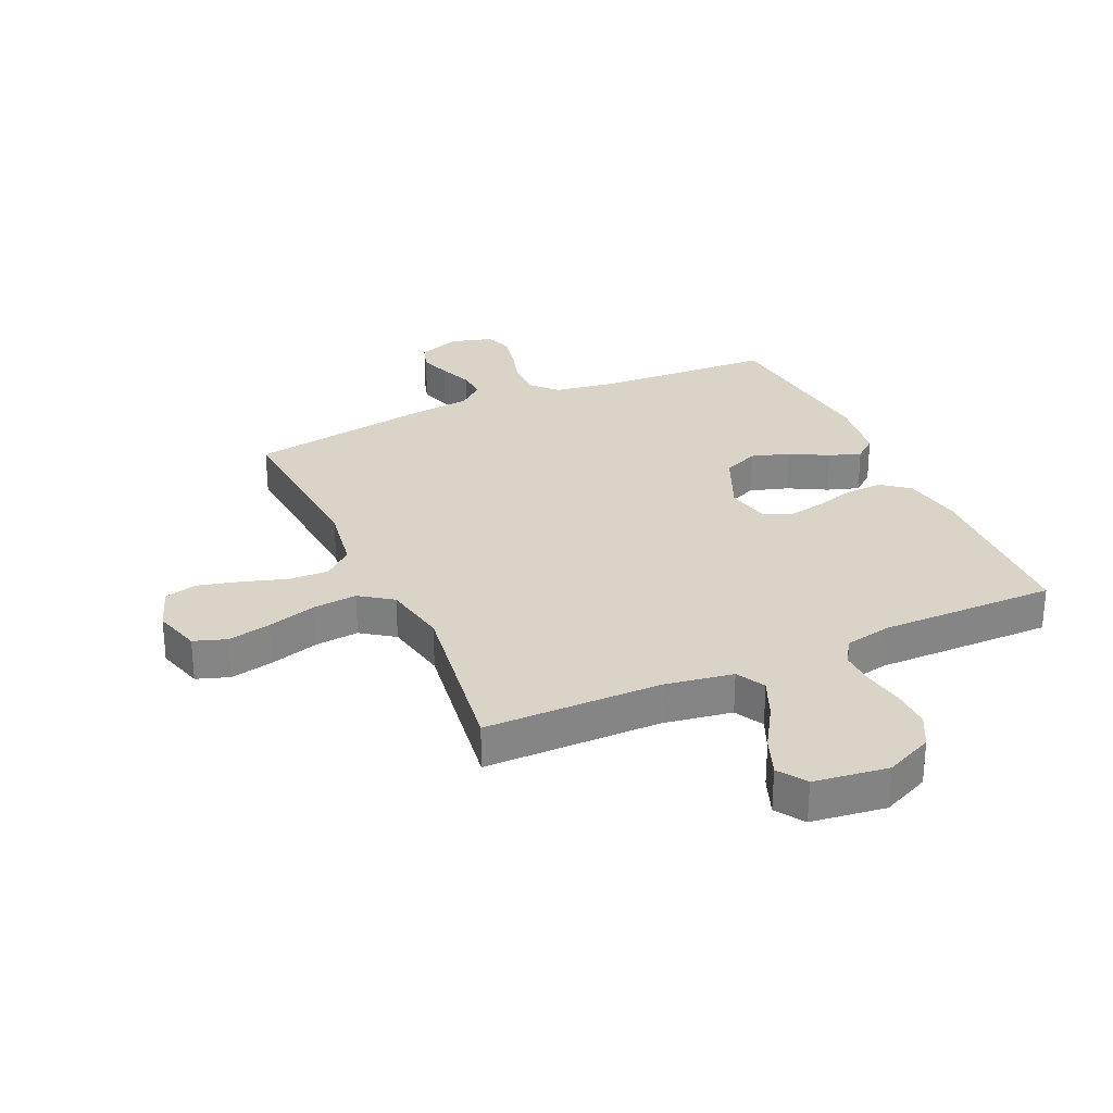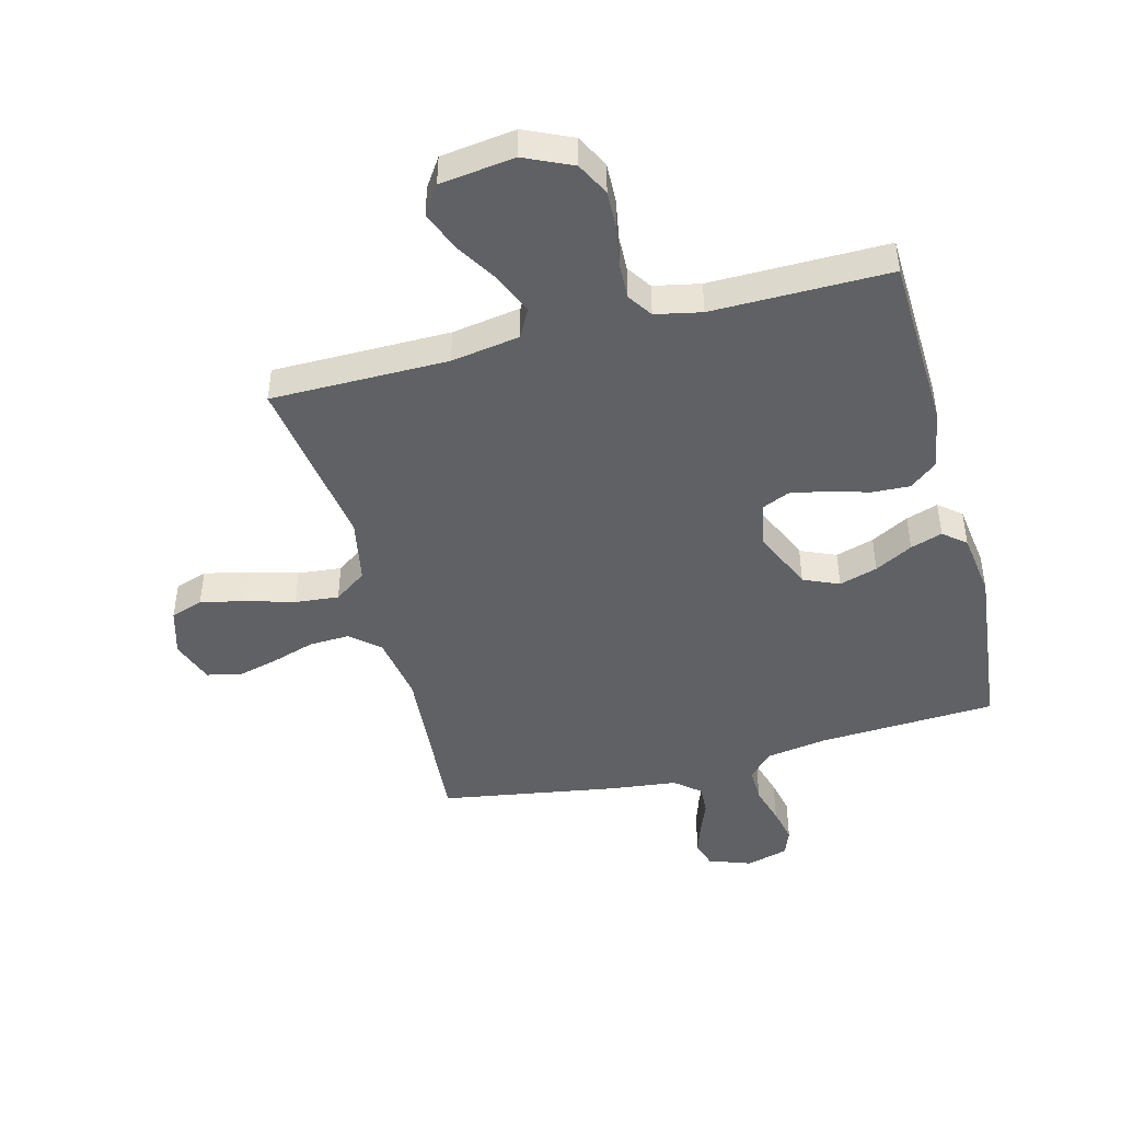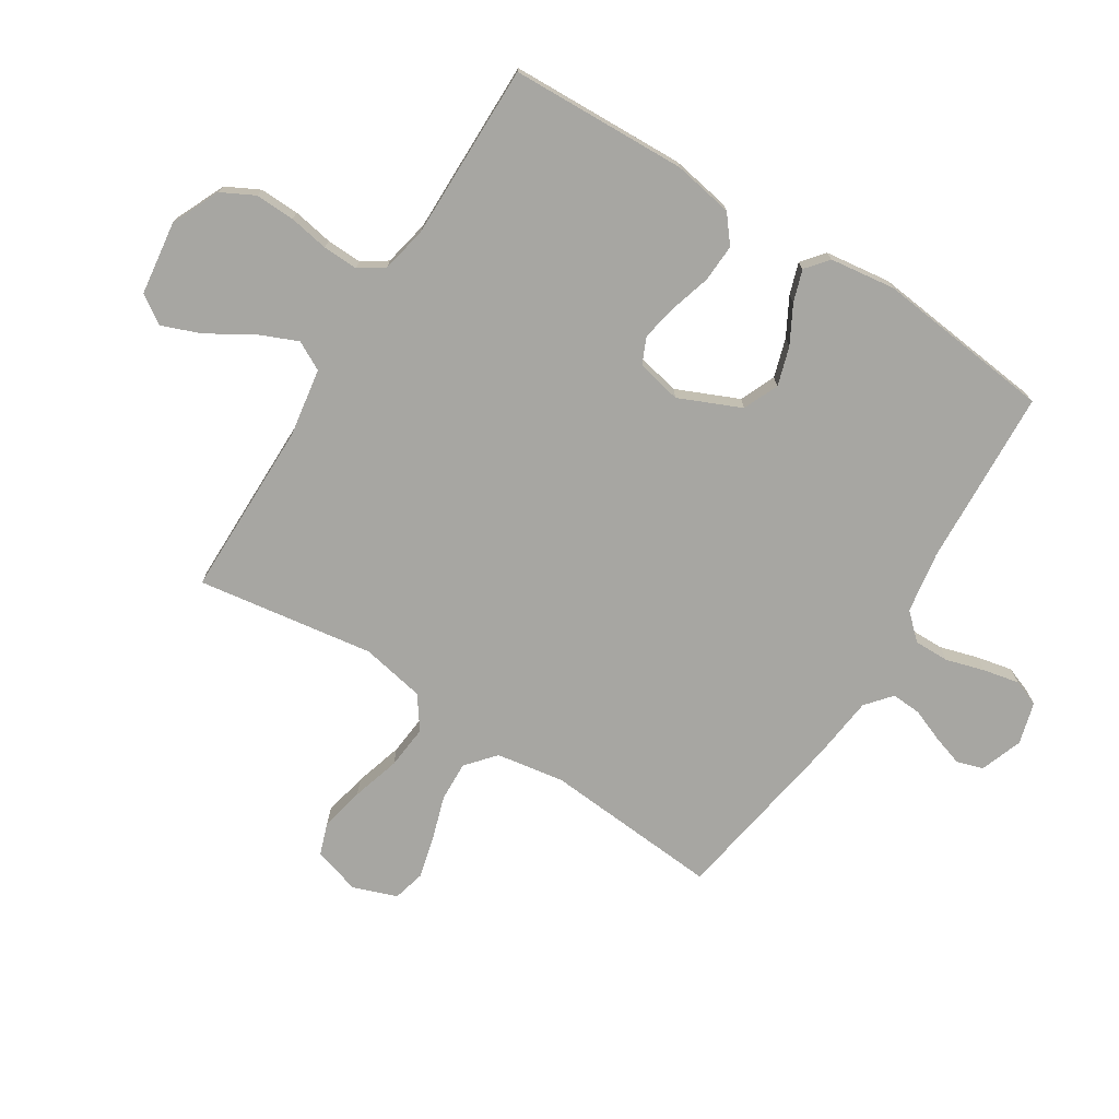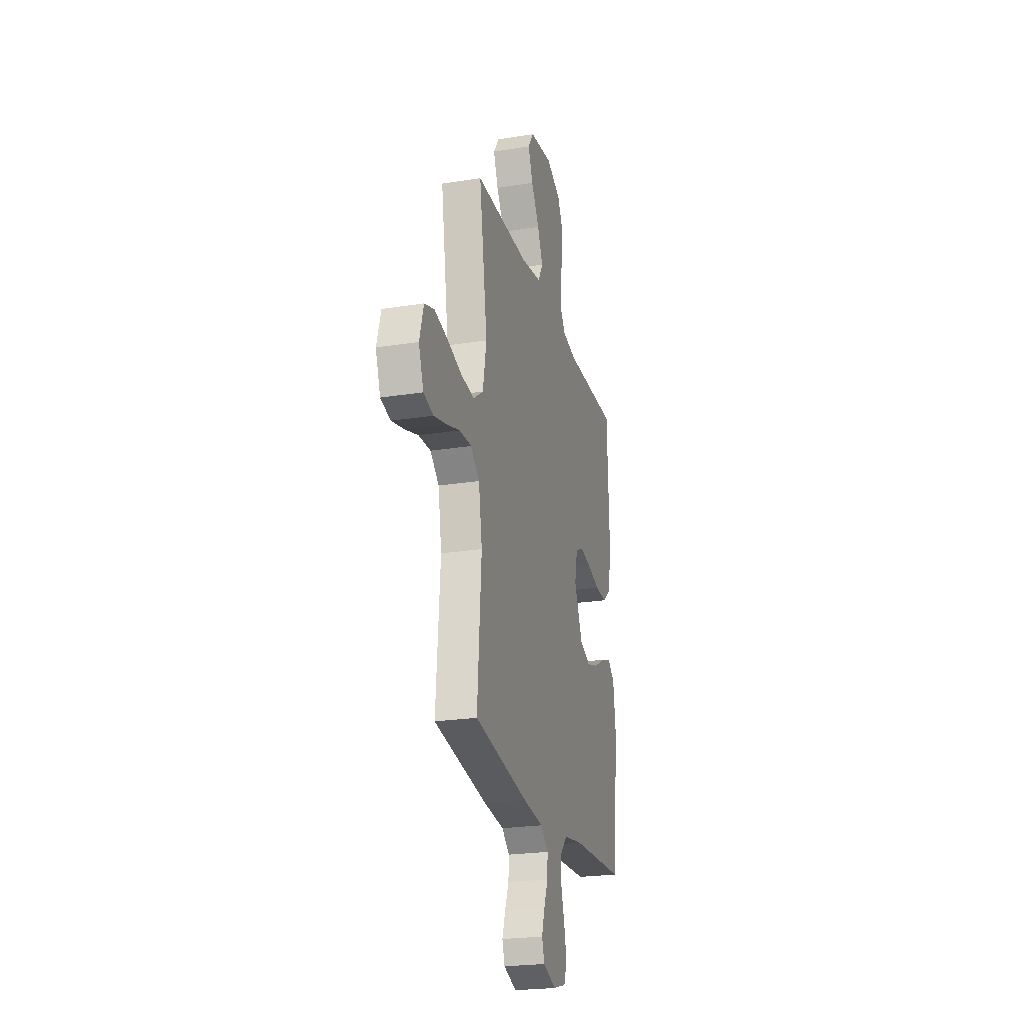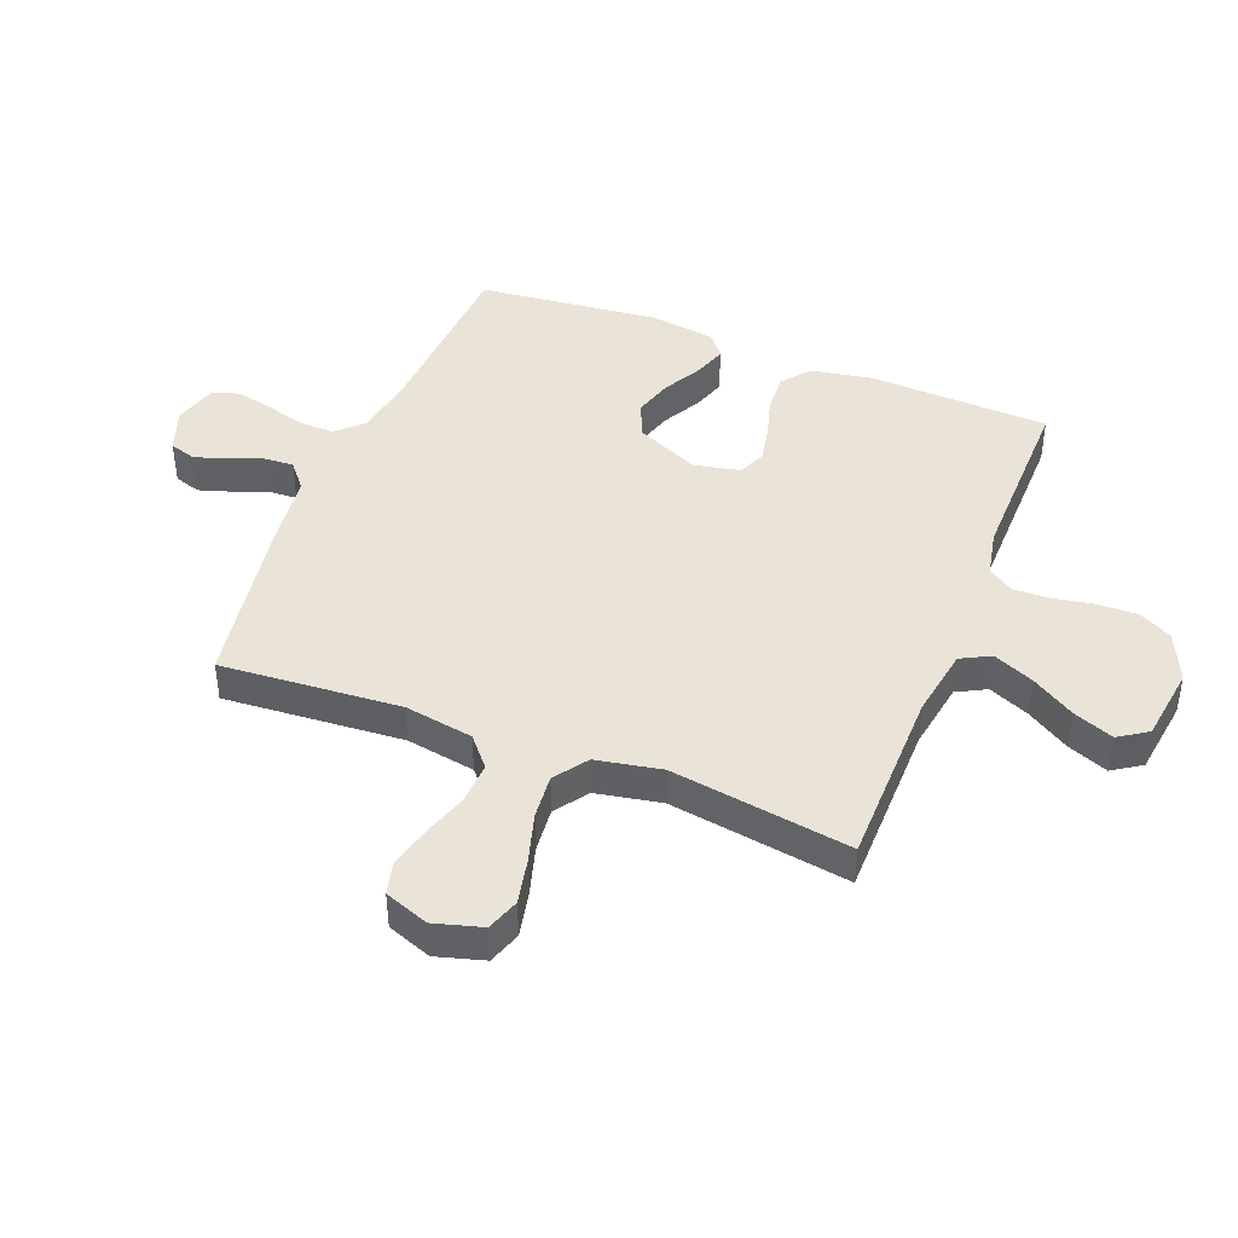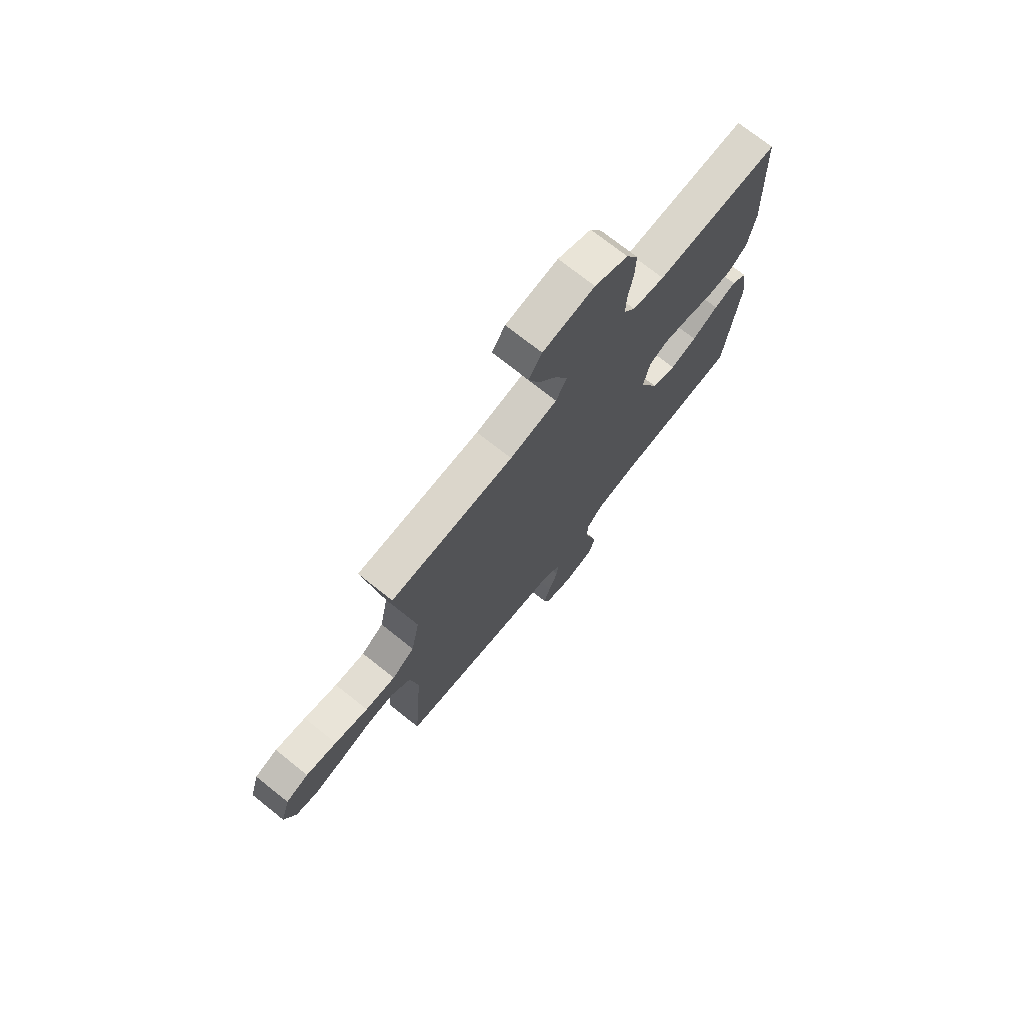
<metadata>
{"format":"obj","ext":"obj","renderer":"f3d","projection":"perspective","resolution":1024,"background":"white","views":[{"elev":28.8,"azim":-24.4,"up":"+Y"},{"elev":-45.6,"azim":14.6,"up":"+Y"},{"elev":-74.0,"azim":57.7,"up":"+Y"},{"elev":-23.7,"azim":-75.0,"up":"+Z"},{"elev":43.3,"azim":-68.5,"up":"+Y"},{"elev":73.3,"azim":-51.5,"up":"+Z"}]}
</metadata>
<code>
v 0.5 0.07 0.5
v 0.511 0.07 0.2
v 0.493 0.07 0.098
v 0.447 0.07 0.061
v 0.383 0.07 0.064
v 0.314 0.07 0.084
v 0.252 0.07 0.096
v 0.207 0.07 0.076
v 0.191 0.07 0
v 0.237 0.07 -0.105
v 0.297 0.07 -0.131
v 0.362 0.07 -0.111
v 0.426 0.07 -0.076
v 0.48 0.07 -0.058
v 0.518 0.07 -0.089
v 0.533 0.07 -0.2
v 0.5 0.07 -0.5
v 0.2 0.07 -0.516
v 0.095 0.07 -0.533
v 0.055 0.07 -0.576
v 0.056 0.07 -0.636
v 0.075 0.07 -0.701
v 0.088 0.07 -0.762
v 0.071 0.07 -0.807
v 0 0.07 -0.827
v -0.072 0.07 -0.801
v -0.086 0.07 -0.757
v -0.069 0.07 -0.704
v -0.047 0.07 -0.648
v -0.044 0.07 -0.598
v -0.087 0.07 -0.562
v -0.2 0.07 -0.549
v -0.5 0.07 -0.5
v -0.477 0.07 -0.2
v -0.496 0.07 -0.085
v -0.545 0.07 -0.043
v -0.613 0.07 -0.046
v -0.688 0.07 -0.07
v -0.758 0.07 -0.088
v -0.813 0.07 -0.074
v -0.84 0.07 0
v -0.817 0.07 0.08
v -0.762 0.07 0.099
v -0.687 0.07 0.083
v -0.605 0.07 0.059
v -0.531 0.07 0.052
v -0.476 0.07 0.091
v -0.455 0.07 0.2
v -0.5 0.07 0.5
v -0.2 0.07 0.502
v -0.084 0.07 0.521
v -0.058 0.07 0.57
v -0.087 0.07 0.638
v -0.132 0.07 0.711
v -0.158 0.07 0.778
v -0.126 0.07 0.826
v 0 0.07 0.843
v 0.081 0.07 0.806
v 0.11 0.07 0.75
v 0.108 0.07 0.683
v 0.096 0.07 0.615
v 0.094 0.07 0.555
v 0.122 0.07 0.513
v 0.2 0.07 0.497
v 0.5 0 0.5
v 0.511 0 0.2
v 0.493 0 0.098
v 0.447 0 0.061
v 0.383 0 0.064
v 0.314 0 0.084
v 0.252 0 0.096
v 0.207 0 0.076
v 0.191 0 0
v 0.237 0 -0.105
v 0.297 0 -0.131
v 0.362 0 -0.111
v 0.426 0 -0.076
v 0.48 0 -0.058
v 0.518 0 -0.089
v 0.533 0 -0.2
v 0.5 0 -0.5
v 0.2 0 -0.516
v 0.095 0 -0.533
v 0.055 0 -0.576
v 0.056 0 -0.636
v 0.075 0 -0.701
v 0.088 0 -0.762
v 0.071 0 -0.807
v 0 0 -0.827
v -0.072 0 -0.801
v -0.086 0 -0.757
v -0.069 0 -0.704
v -0.047 0 -0.648
v -0.044 0 -0.598
v -0.087 0 -0.562
v -0.2 0 -0.549
v -0.5 0 -0.5
v -0.477 0 -0.2
v -0.496 0 -0.085
v -0.545 0 -0.043
v -0.613 0 -0.046
v -0.688 0 -0.07
v -0.758 0 -0.088
v -0.813 0 -0.074
v -0.84 0 0
v -0.817 0 0.08
v -0.762 0 0.099
v -0.687 0 0.083
v -0.605 0 0.059
v -0.531 0 0.052
v -0.476 0 0.091
v -0.455 0 0.2
v -0.5 0 0.5
v -0.2 0 0.502
v -0.084 0 0.521
v -0.058 0 0.57
v -0.087 0 0.638
v -0.132 0 0.711
v -0.158 0 0.778
v -0.126 0 0.826
v 0 0 0.843
v 0.081 0 0.806
v 0.11 0 0.75
v 0.108 0 0.683
v 0.096 0 0.615
v 0.094 0 0.555
v 0.122 0 0.513
v 0.2 0 0.497
f 59 60 61
f 58 59 61
f 57 58 61
f 56 57 61
f 55 56 61
f 54 55 61
f 53 54 61
f 52 53 61 62
f 51 52 62 63
f 48 49 50
f 51 63 64
f 50 51 64
f 48 50 64
f 47 48 64
f 43 44 45
f 42 43 45
f 41 42 45
f 40 41 45
f 39 40 45
f 38 39 45
f 37 38 45
f 36 37 45 46
f 64 1 2
f 47 64 2
f 46 47 2
f 36 46 2
f 35 36 2
f 31 32 33 34
f 27 28 29
f 26 27 29
f 25 26 29
f 24 25 29
f 23 24 29
f 22 23 29
f 21 22 29
f 20 21 29 30
f 31 34 35
f 30 31 35
f 20 30 35
f 19 20 35
f 16 17 18
f 15 16 18
f 14 15 18
f 13 14 18
f 12 13 18
f 4 5 6
f 3 4 6
f 2 3 6
f 2 6 7
f 35 2 7
f 11 12 18 19
f 10 11 19 35
f 9 10 35
f 8 9 35
f 7 8 35
f 125 124 123
f 125 123 122
f 125 122 121
f 125 121 120
f 125 120 119
f 125 119 118
f 125 118 117
f 126 125 117 116
f 127 126 116 115
f 114 113 112
f 128 127 115
f 128 115 114
f 128 114 112
f 128 112 111
f 109 108 107
f 109 107 106
f 109 106 105
f 109 105 104
f 109 104 103
f 109 103 102
f 109 102 101
f 110 109 101 100
f 66 65 128
f 66 128 111
f 66 111 110
f 66 110 100
f 66 100 99
f 98 97 96 95
f 93 92 91
f 93 91 90
f 93 90 89
f 93 89 88
f 93 88 87
f 93 87 86
f 93 86 85
f 94 93 85 84
f 99 98 95
f 99 95 94
f 99 94 84
f 99 84 83
f 82 81 80
f 82 80 79
f 82 79 78
f 82 78 77
f 82 77 76
f 70 69 68
f 70 68 67
f 70 67 66
f 71 70 66
f 71 66 99
f 83 82 76 75
f 99 83 75 74
f 99 74 73
f 99 73 72
f 99 72 71
f 1 65 66 2
f 2 66 67 3
f 3 67 68 4
f 4 68 69 5
f 5 69 70 6
f 6 70 71 7
f 7 71 72 8
f 8 72 73 9
f 9 73 74 10
f 10 74 75 11
f 11 75 76 12
f 12 76 77 13
f 13 77 78 14
f 14 78 79 15
f 15 79 80 16
f 16 80 81 17
f 17 81 82 18
f 18 82 83 19
f 19 83 84 20
f 20 84 85 21
f 21 85 86 22
f 22 86 87 23
f 23 87 88 24
f 24 88 89 25
f 25 89 90 26
f 26 90 91 27
f 27 91 92 28
f 28 92 93 29
f 29 93 94 30
f 30 94 95 31
f 31 95 96 32
f 32 96 97 33
f 33 97 98 34
f 34 98 99 35
f 35 99 100 36
f 36 100 101 37
f 37 101 102 38
f 38 102 103 39
f 39 103 104 40
f 40 104 105 41
f 41 105 106 42
f 42 106 107 43
f 43 107 108 44
f 44 108 109 45
f 45 109 110 46
f 46 110 111 47
f 47 111 112 48
f 48 112 113 49
f 49 113 114 50
f 50 114 115 51
f 51 115 116 52
f 52 116 117 53
f 53 117 118 54
f 54 118 119 55
f 55 119 120 56
f 56 120 121 57
f 57 121 122 58
f 58 122 123 59
f 59 123 124 60
f 60 124 125 61
f 61 125 126 62
f 62 126 127 63
f 63 127 128 64
f 64 128 65 1

</code>
